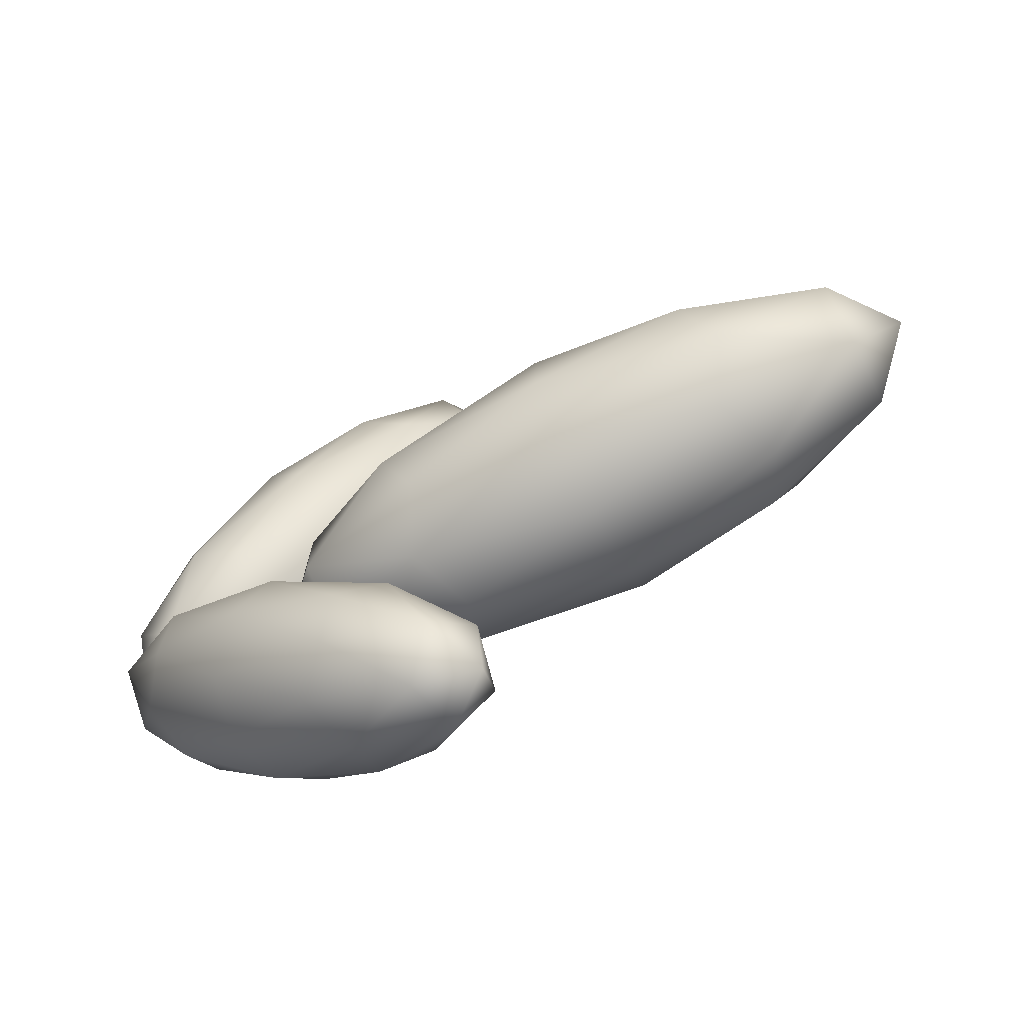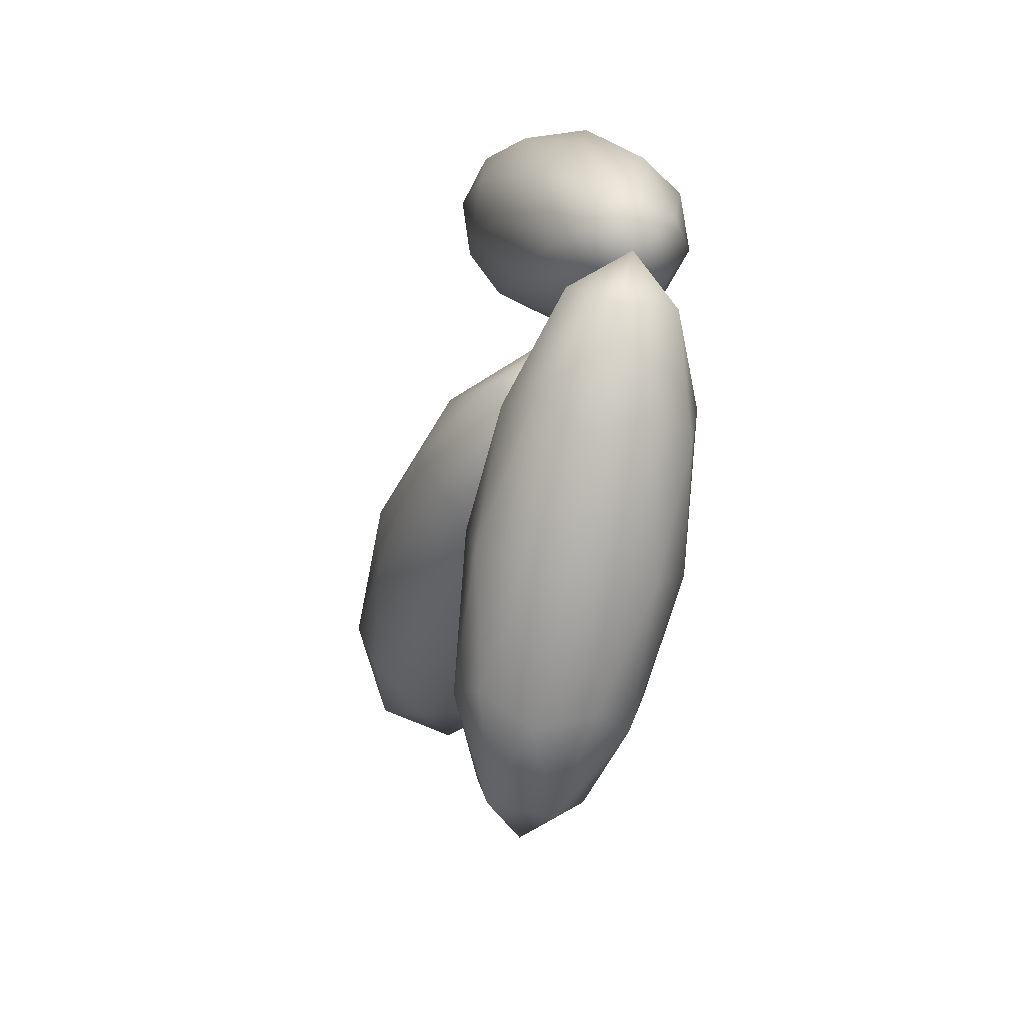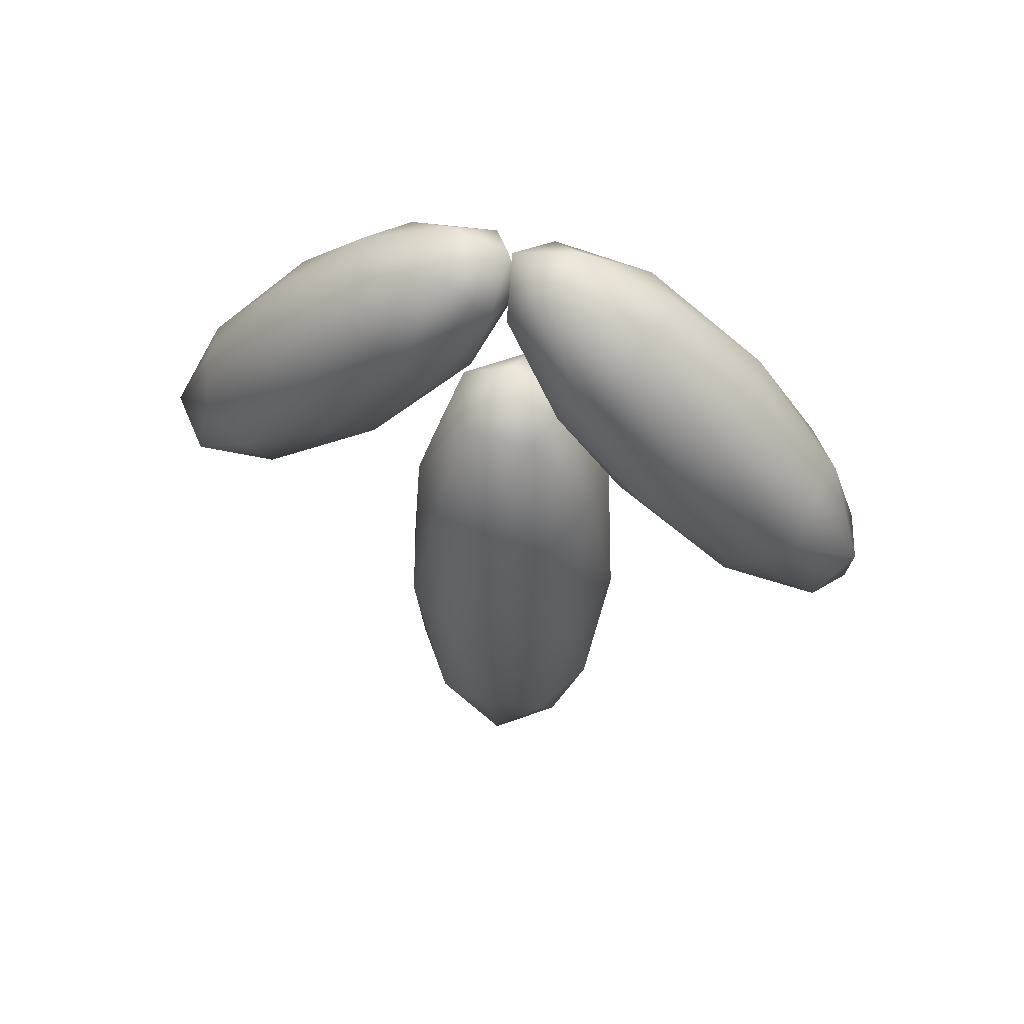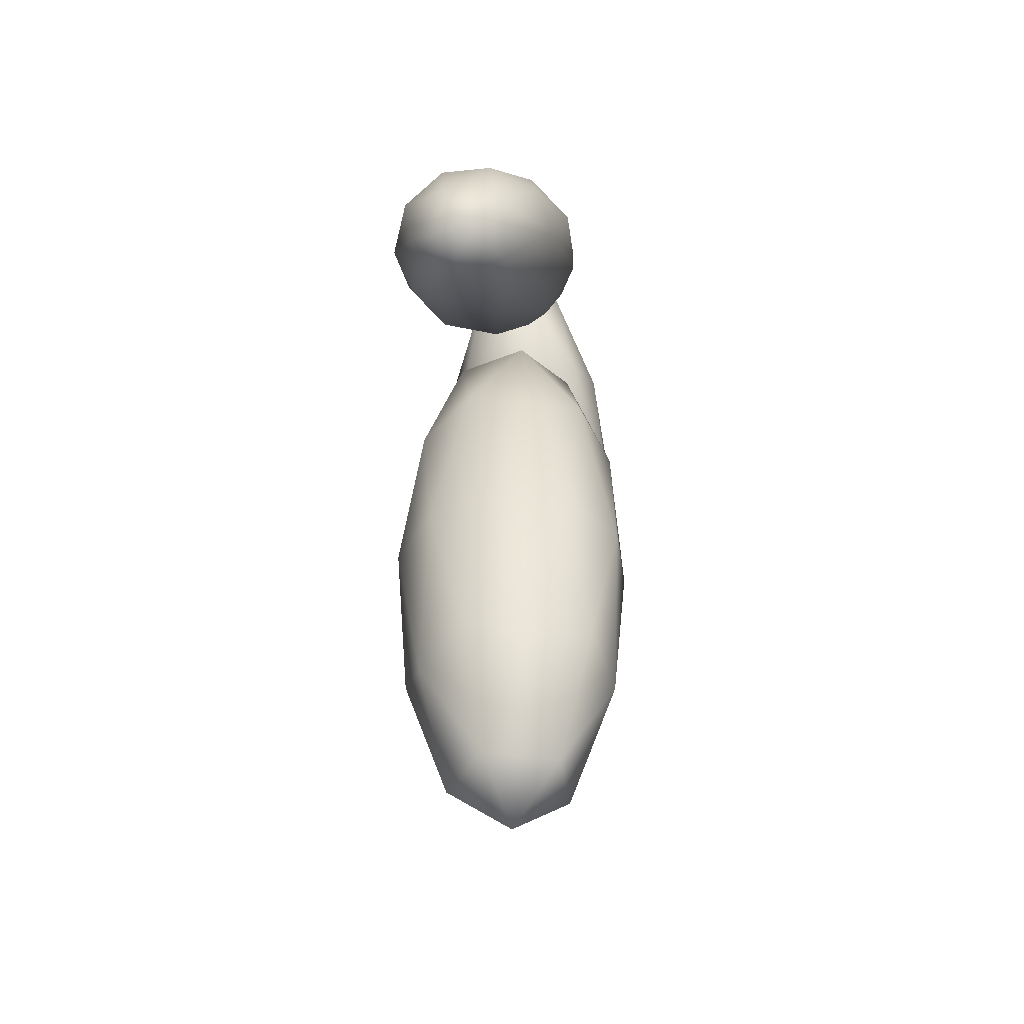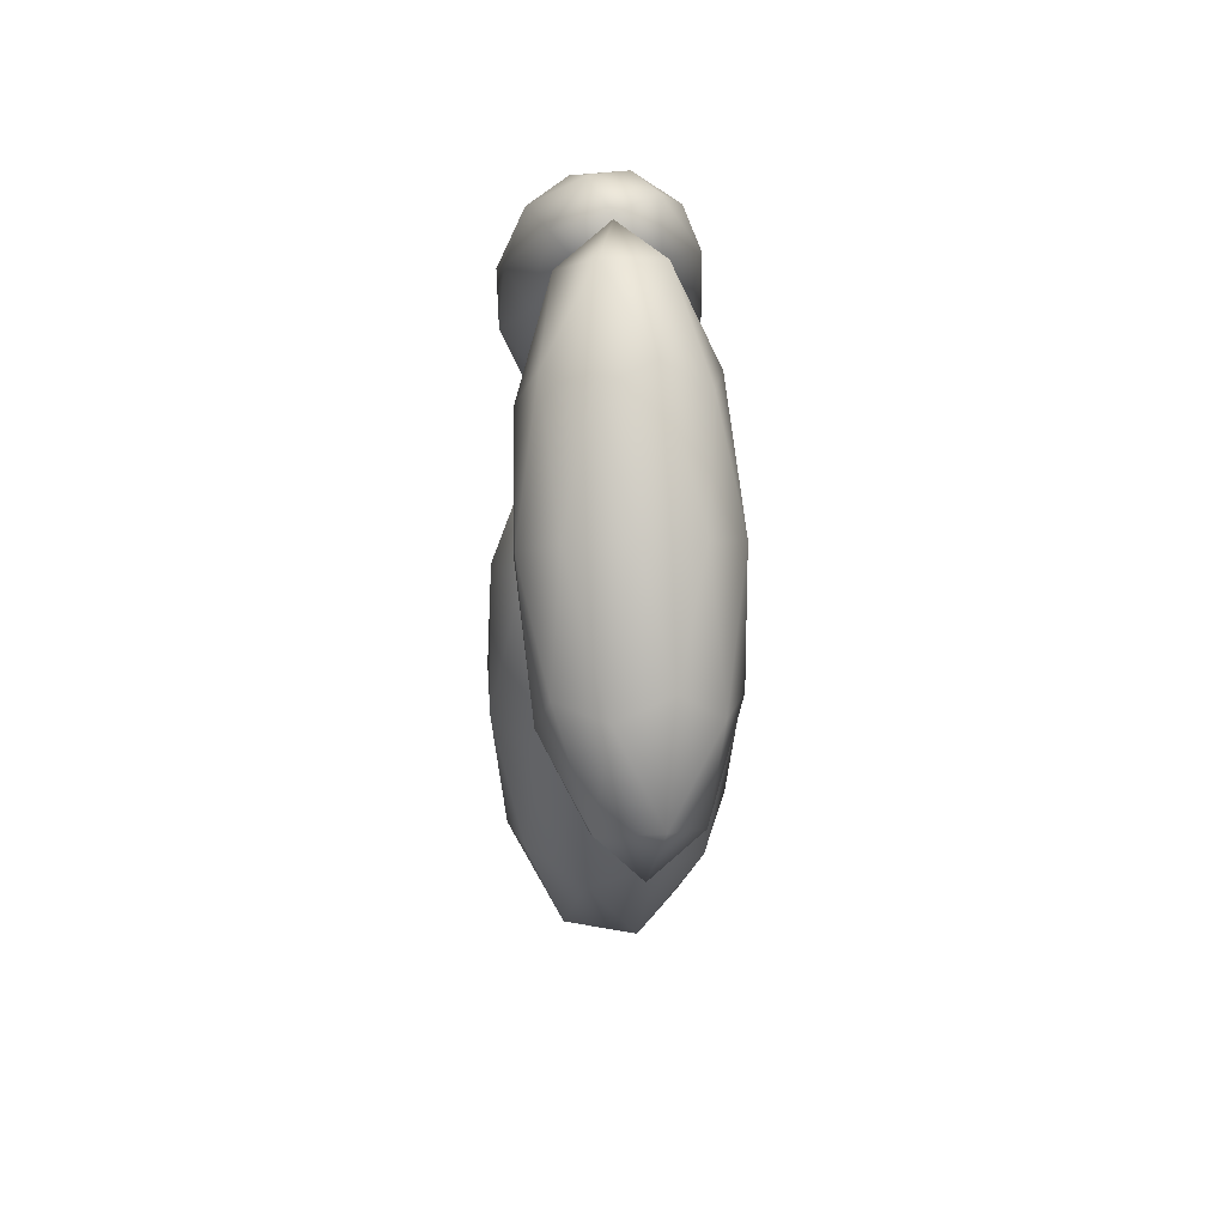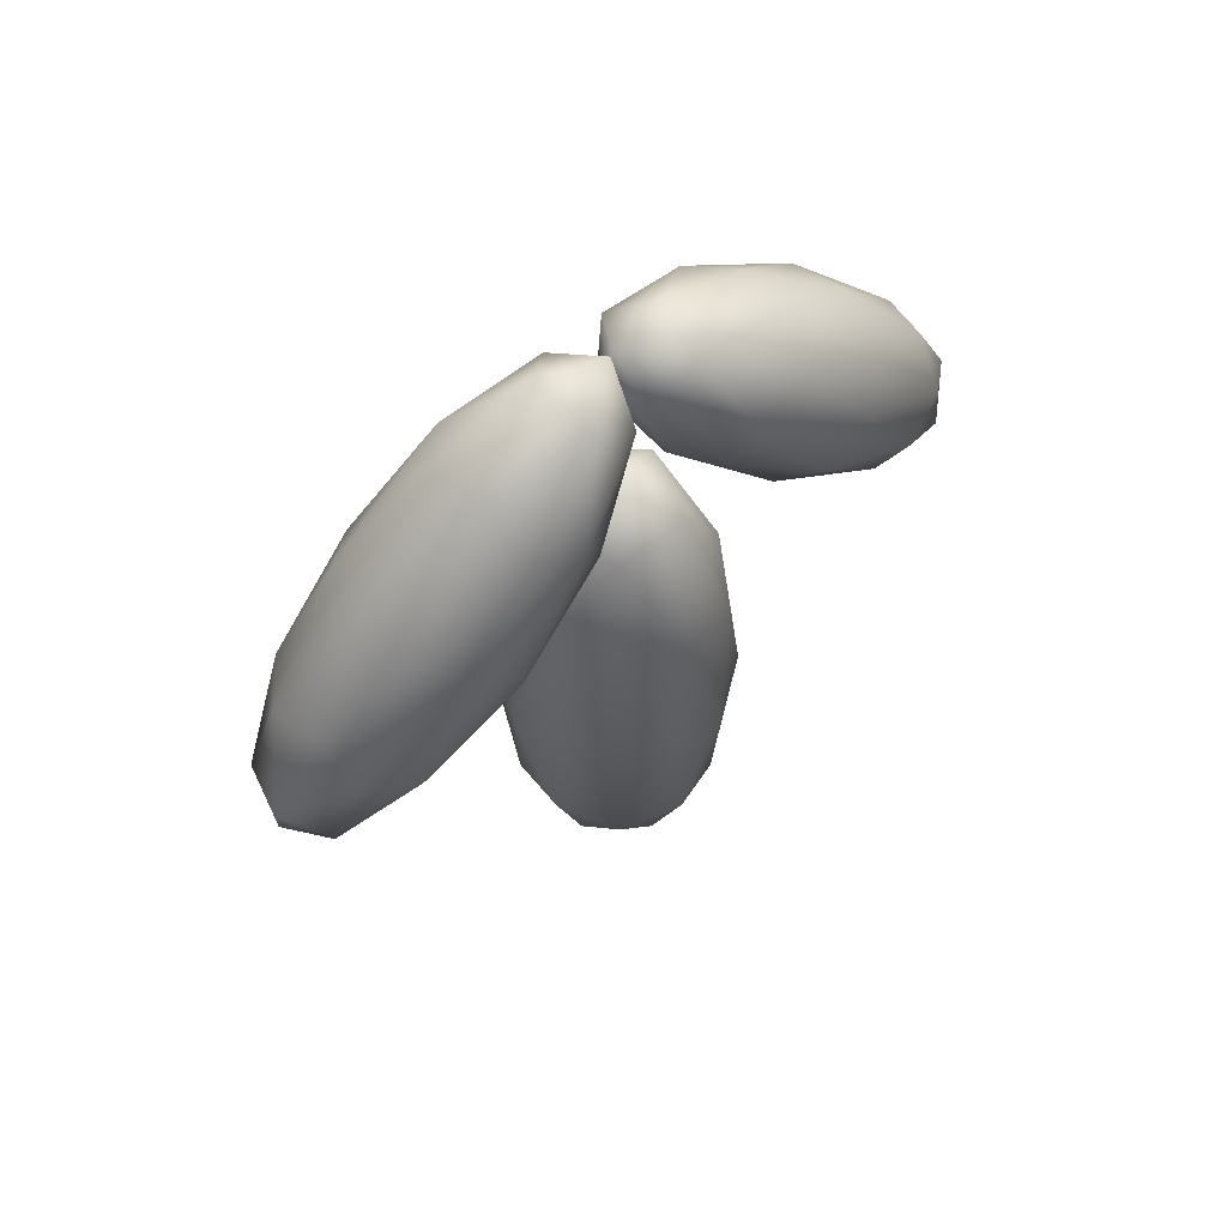
<metadata>
{"format":"obj","ext":"obj","renderer":"f3d","projection":"perspective","resolution":1024,"background":"white","views":[{"elev":-70.9,"azim":-62.7,"up":"+Z"},{"elev":-33.3,"azim":165.9,"up":"+Z"},{"elev":55.1,"azim":-73.5,"up":"+Y"},{"elev":-44.3,"azim":8.4,"up":"+Y"},{"elev":40.2,"azim":175.9,"up":"+Y"},{"elev":61.7,"azim":-127.8,"up":"+Y"}]}
</metadata>
<code>
o Icosphere
v -0 -1 -0
v 0.264 -0.4472 0.1803
v -0.1008 -0.4472 0.2917
v -0.3263 -0.4472 -0
v -0.1008 -0.4472 -0.2917
v 0.264 -0.4472 -0.1803
v 0.1008 0.4472 0.2917
v -0.264 0.4472 0.1803
v -0.264 0.4472 -0.1803
v 0.1008 0.4472 -0.2917
v 0.3263 0.4472 -0
v -0 1 -0
v -0.05926 -0.8507 0.1715
v 0.1552 -0.8507 0.106
v 0.09589 -0.5257 0.2775
v 0.3103 -0.5257 -0
v 0.1552 -0.8507 -0.106
v -0.1918 -0.8507 -0
v -0.251 -0.5257 0.1715
v -0.05926 -0.8507 -0.1715
v -0.251 -0.5257 -0.1715
v 0.09589 -0.5257 -0.2775
v 0.3469 0 0.106
v 0.3469 0 -0.106
v -0 0 0.343
v 0.2144 0 0.2775
v -0.3469 0 0.106
v -0.2144 0 0.2775
v -0.2144 0 -0.2775
v -0.3469 0 -0.106
v 0.2144 0 -0.2775
v -0 0 -0.343
v 0.251 0.5257 0.1715
v -0.09589 0.5257 0.2775
v -0.3103 0.5257 -0
v -0.09589 0.5257 -0.2775
v 0.251 0.5257 -0.1715
v 0.05926 0.8507 0.1715
v 0.1918 0.8507 -0
v -0.1552 0.8507 0.106
v -0.1552 0.8507 -0.106
v 0.05926 0.8507 -0.1715
v -0 0.3536 1.087
v 0.2088 0.7695 0.89
v -0.07977 0.83 0.9541
v -0.2581 0.6715 0.7863
v -0.07977 0.5131 0.6185
v 0.2088 0.5736 0.6826
v 0.07977 1.344 0.4683
v -0.2088 1.284 0.4042
v -0.2088 1.088 0.1968
v 0.07977 1.028 0.1327
v 0.2581 1.186 0.3005
v -0 1.504 0.000177
v -0.04688 0.5326 1.104
v 0.1227 0.4971 1.066
v 0.07586 0.7771 0.9886
v 0.2455 0.6264 0.829
v 0.1227 0.3819 0.9445
v -0.1517 0.4395 1.005
v -0.1986 0.7195 0.9276
v -0.04688 0.3464 0.9069
v -0.1986 0.5332 0.7304
v 0.07586 0.4757 0.6694
v 0.2745 0.9863 0.6044
v 0.2745 0.8712 0.4824
v -0 1.115 0.7407
v 0.1696 1.079 0.703
v -0.2745 0.9863 0.6044
v -0.1696 1.079 0.703
v -0.1696 0.778 0.3838
v -0.2745 0.8712 0.4824
v 0.1696 0.778 0.3838
v -0 0.7425 0.3461
v 0.1986 1.324 0.3564
v -0.07586 1.382 0.4174
v -0.2455 1.231 0.2578
v -0.07586 1.08 0.09823
v 0.1986 1.138 0.1592
v 0.04688 1.511 0.1799
v 0.1517 1.418 0.08131
v -0.1227 1.476 0.1423
v -0.1227 1.36 0.02035
v 0.04688 1.325 -0.01732
v -0 0.3375 -1.086
v 0.2088 0.5608 -0.6843
v -0.07977 0.5008 -0.6197
v -0.2581 0.6579 -0.7888
v -0.07977 0.8149 -0.9579
v 0.2088 0.7549 -0.8933
v 0.07977 1.019 -0.138
v -0.2088 1.079 -0.2026
v -0.2088 1.273 -0.4116
v 0.07977 1.333 -0.4762
v 0.2581 1.176 -0.3071
v -0 1.497 -0.009487
v -0.04688 0.3317 -0.9066
v 0.1227 0.367 -0.9446
v 0.07586 0.4629 -0.6702
v 0.2455 0.6123 -0.831
v 0.1227 0.4811 -1.067
v -0.1517 0.424 -1.006
v -0.1986 0.52 -0.7317
v -0.04688 0.5164 -1.105
v -0.1986 0.7047 -0.9304
v 0.07586 0.7617 -0.9919
v 0.2745 0.86 -0.4865
v 0.2745 0.9741 -0.6094
v -0 0.7324 -0.3492
v 0.1696 0.7677 -0.3871
v -0.2745 0.86 -0.4865
v -0.1696 0.7677 -0.3871
v -0.1696 1.066 -0.7088
v -0.2745 0.9741 -0.6094
v 0.1696 1.066 -0.7088
v -0 1.102 -0.7467
v 0.1986 1.129 -0.1655
v -0.07586 1.072 -0.104
v -0.2455 1.222 -0.2649
v -0.07586 1.371 -0.4257
v 0.1986 1.314 -0.3643
v 0.04688 1.318 0.009484
v 0.1517 1.41 -0.08991
v -0.1227 1.353 -0.02848
v -0.1227 1.467 -0.1513
v 0.04688 1.502 -0.1893
f 1 14 13
f 2 14 16
f 1 13 18
f 1 18 20
f 1 20 17
f 2 16 23
f 3 15 25
f 4 19 27
f 5 21 29
f 6 22 31
f 2 23 26
f 3 25 28
f 4 27 30
f 5 29 32
f 6 31 24
f 7 33 38
f 8 34 40
f 9 35 41
f 10 36 42
f 11 37 39
f 39 42 12
f 39 37 42
f 37 10 42
f 42 41 12
f 42 36 41
f 36 9 41
f 41 40 12
f 41 35 40
f 35 8 40
f 40 38 12
f 40 34 38
f 34 7 38
f 38 39 12
f 38 33 39
f 33 11 39
f 24 37 11
f 24 31 37
f 31 10 37
f 32 36 10
f 32 29 36
f 29 9 36
f 30 35 9
f 30 27 35
f 27 8 35
f 28 34 8
f 28 25 34
f 25 7 34
f 26 33 7
f 26 23 33
f 23 11 33
f 31 32 10
f 31 22 32
f 22 5 32
f 29 30 9
f 29 21 30
f 21 4 30
f 27 28 8
f 27 19 28
f 19 3 28
f 25 26 7
f 25 15 26
f 15 2 26
f 23 24 11
f 23 16 24
f 16 6 24
f 17 22 6
f 17 20 22
f 20 5 22
f 20 21 5
f 20 18 21
f 18 4 21
f 18 19 4
f 18 13 19
f 13 3 19
f 16 17 6
f 16 14 17
f 14 1 17
f 13 15 3
f 13 14 15
f 14 2 15
f 43 56 55
f 44 56 58
f 43 55 60
f 43 60 62
f 43 62 59
f 44 58 65
f 45 57 67
f 46 61 69
f 47 63 71
f 48 64 73
f 44 65 68
f 45 67 70
f 46 69 72
f 47 71 74
f 48 73 66
f 49 75 80
f 50 76 82
f 51 77 83
f 52 78 84
f 53 79 81
f 81 84 54
f 81 79 84
f 79 52 84
f 84 83 54
f 84 78 83
f 78 51 83
f 83 82 54
f 83 77 82
f 77 50 82
f 82 80 54
f 82 76 80
f 76 49 80
f 80 81 54
f 80 75 81
f 75 53 81
f 66 79 53
f 66 73 79
f 73 52 79
f 74 78 52
f 74 71 78
f 71 51 78
f 72 77 51
f 72 69 77
f 69 50 77
f 70 76 50
f 70 67 76
f 67 49 76
f 68 75 49
f 68 65 75
f 65 53 75
f 73 74 52
f 73 64 74
f 64 47 74
f 71 72 51
f 71 63 72
f 63 46 72
f 69 70 50
f 69 61 70
f 61 45 70
f 67 68 49
f 67 57 68
f 57 44 68
f 65 66 53
f 65 58 66
f 58 48 66
f 59 64 48
f 59 62 64
f 62 47 64
f 62 63 47
f 62 60 63
f 60 46 63
f 60 61 46
f 60 55 61
f 55 45 61
f 58 59 48
f 58 56 59
f 56 43 59
f 55 57 45
f 55 56 57
f 56 44 57
f 85 98 97
f 86 98 100
f 85 97 102
f 85 102 104
f 85 104 101
f 86 100 107
f 87 99 109
f 88 103 111
f 89 105 113
f 90 106 115
f 86 107 110
f 87 109 112
f 88 111 114
f 89 113 116
f 90 115 108
f 91 117 122
f 92 118 124
f 93 119 125
f 94 120 126
f 95 121 123
f 123 126 96
f 123 121 126
f 121 94 126
f 126 125 96
f 126 120 125
f 120 93 125
f 125 124 96
f 125 119 124
f 119 92 124
f 124 122 96
f 124 118 122
f 118 91 122
f 122 123 96
f 122 117 123
f 117 95 123
f 108 121 95
f 108 115 121
f 115 94 121
f 116 120 94
f 116 113 120
f 113 93 120
f 114 119 93
f 114 111 119
f 111 92 119
f 112 118 92
f 112 109 118
f 109 91 118
f 110 117 91
f 110 107 117
f 107 95 117
f 115 116 94
f 115 106 116
f 106 89 116
f 113 114 93
f 113 105 114
f 105 88 114
f 111 112 92
f 111 103 112
f 103 87 112
f 109 110 91
f 109 99 110
f 99 86 110
f 107 108 95
f 107 100 108
f 100 90 108
f 101 106 90
f 101 104 106
f 104 89 106
f 104 105 89
f 104 102 105
f 102 88 105
f 102 103 88
f 102 97 103
f 97 87 103
f 100 101 90
f 100 98 101
f 98 85 101
f 97 99 87
f 97 98 99
f 98 86 99

</code>
